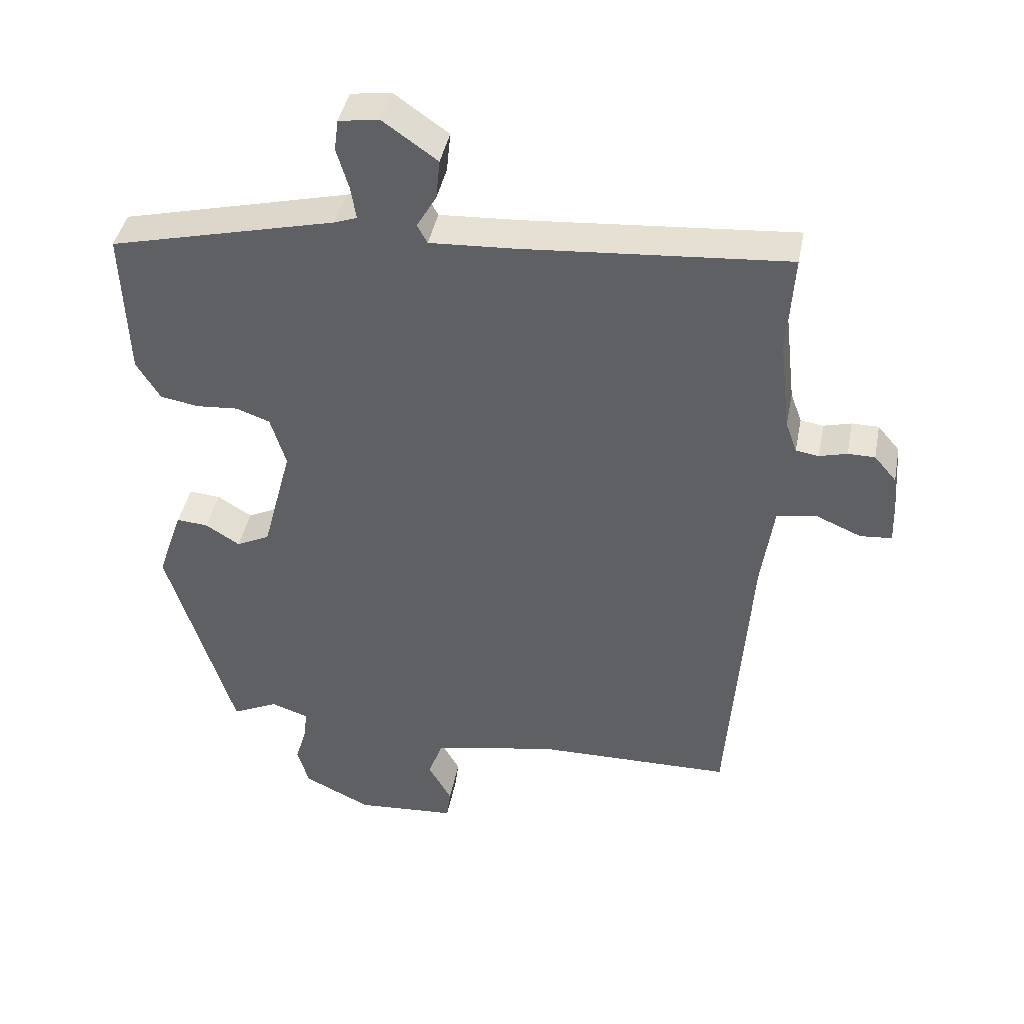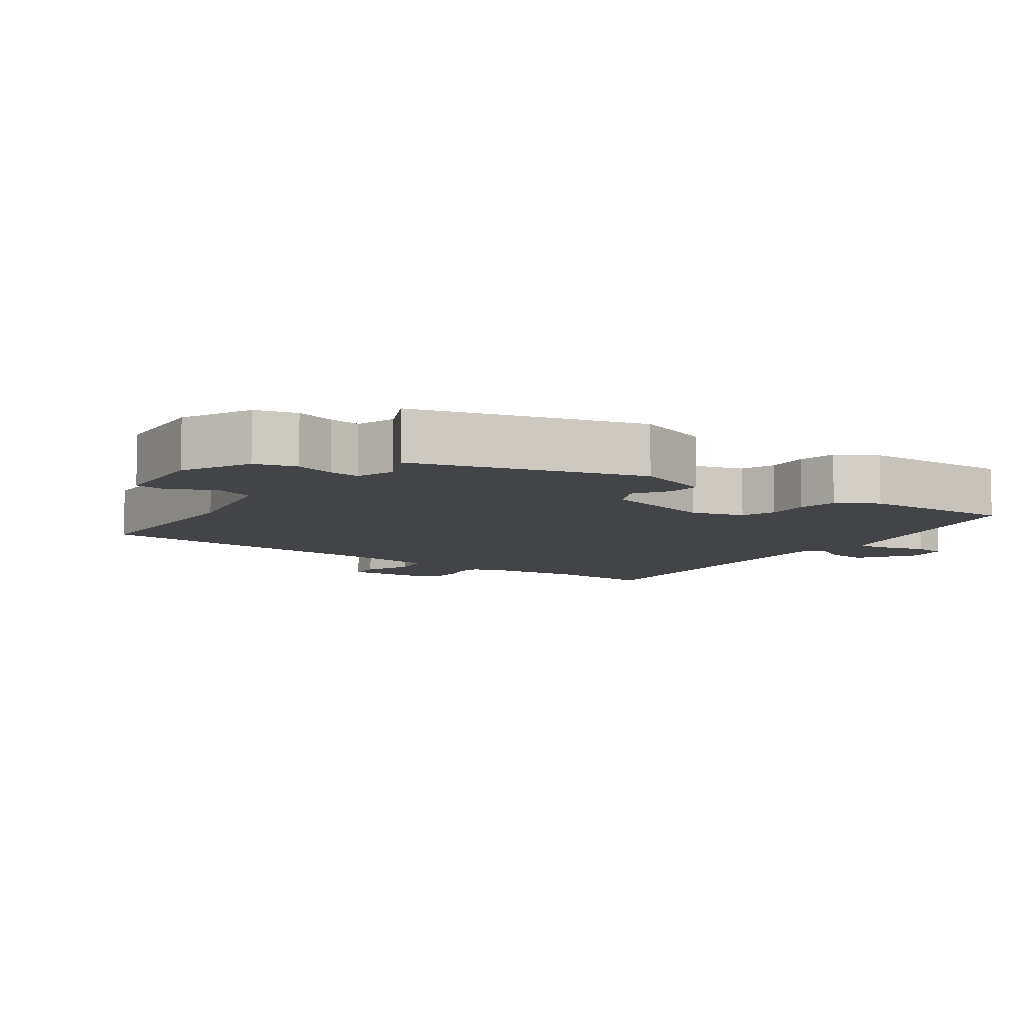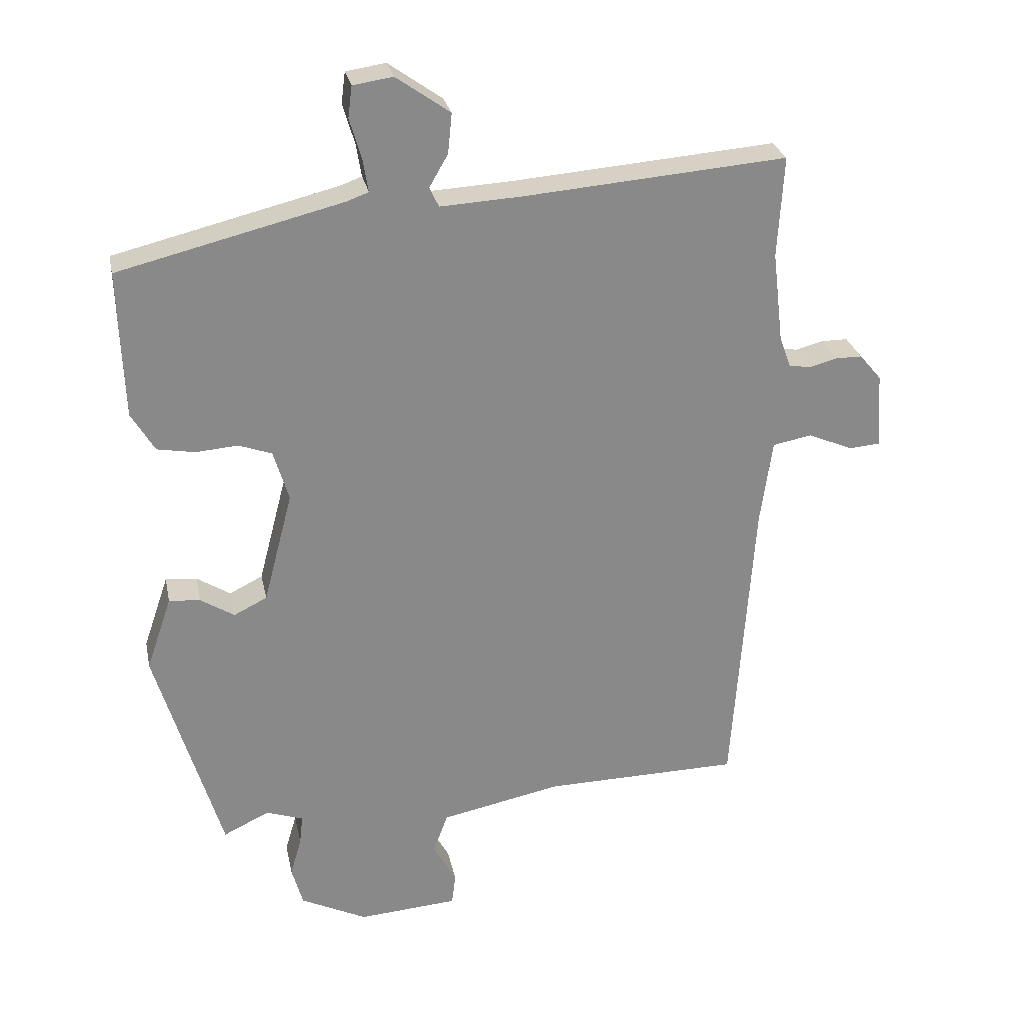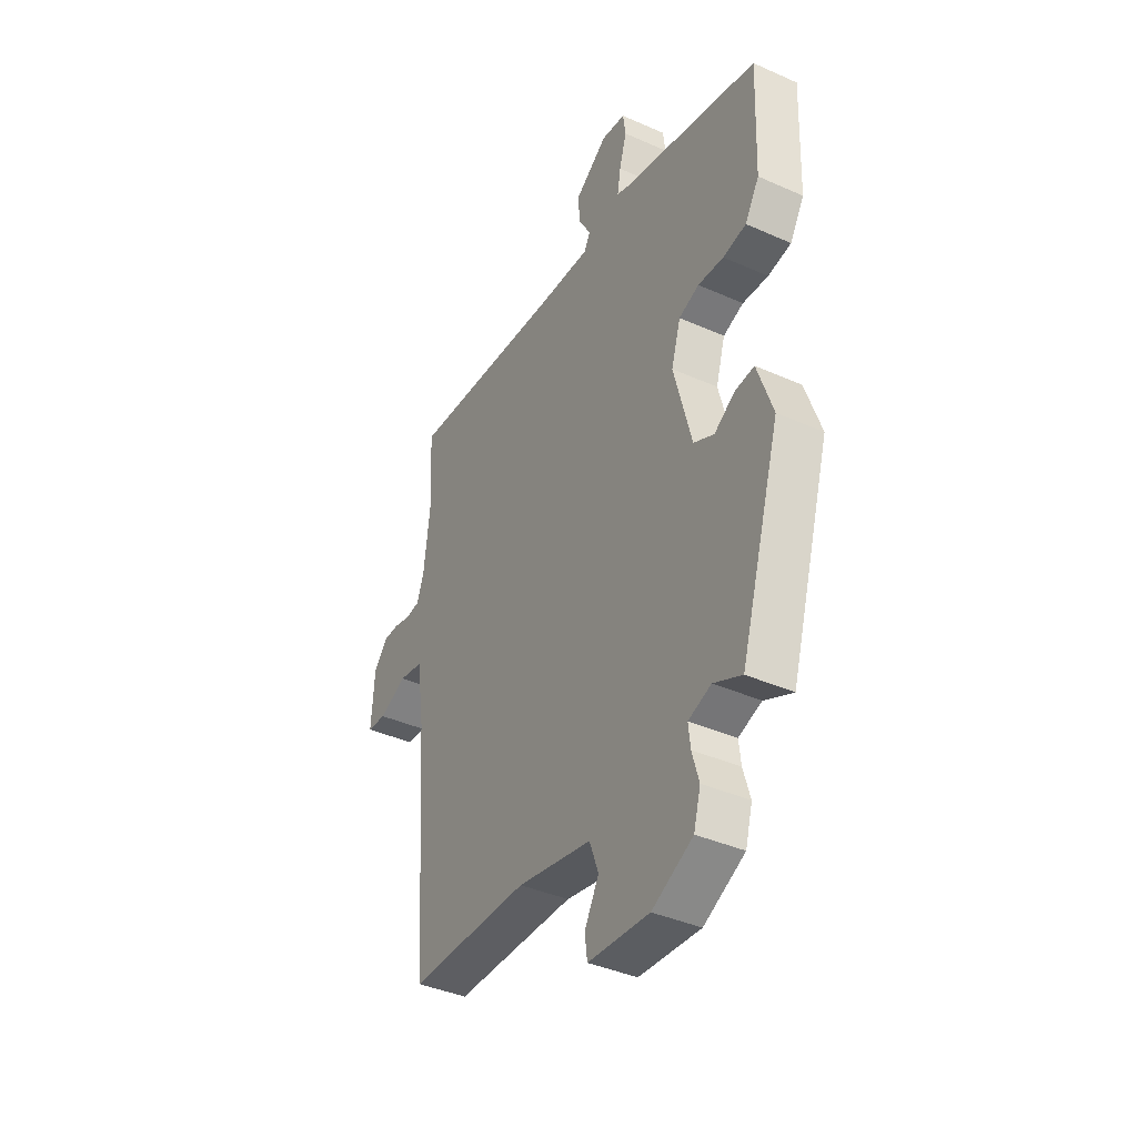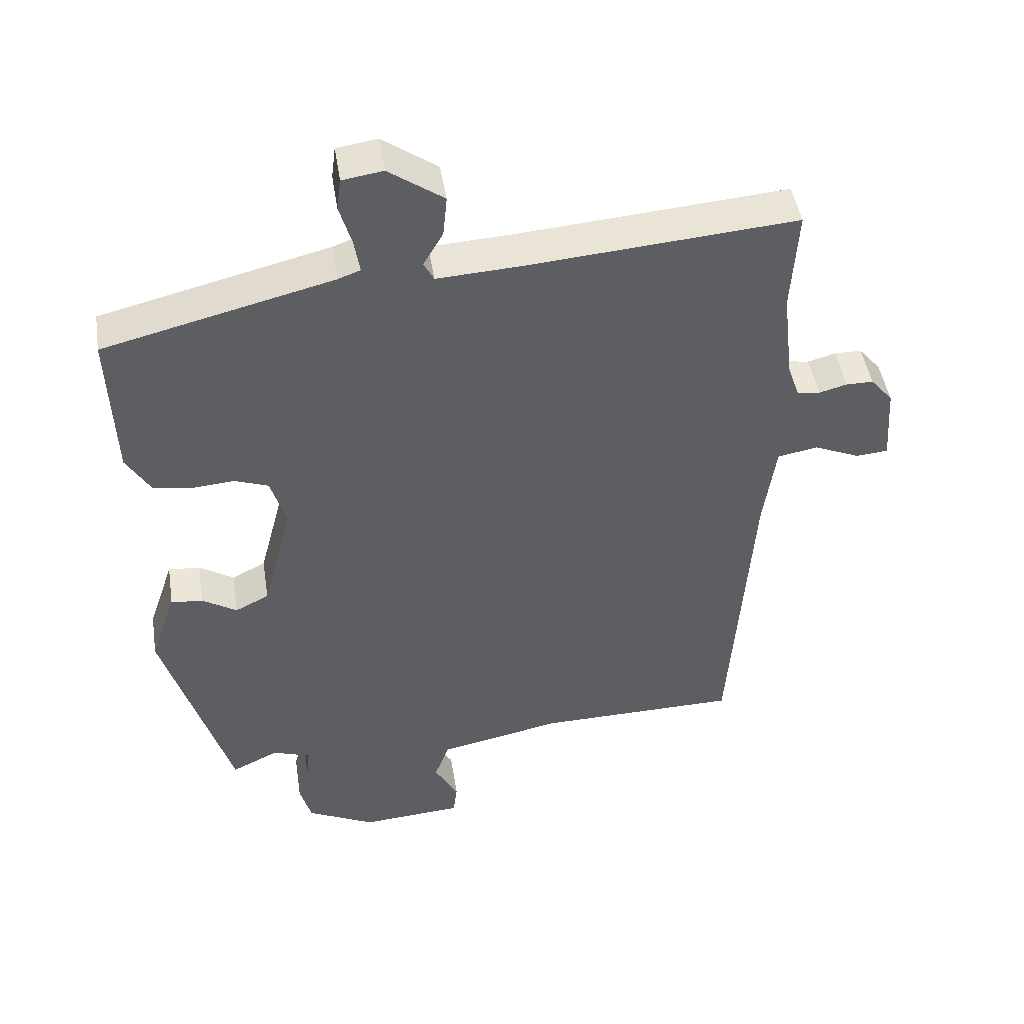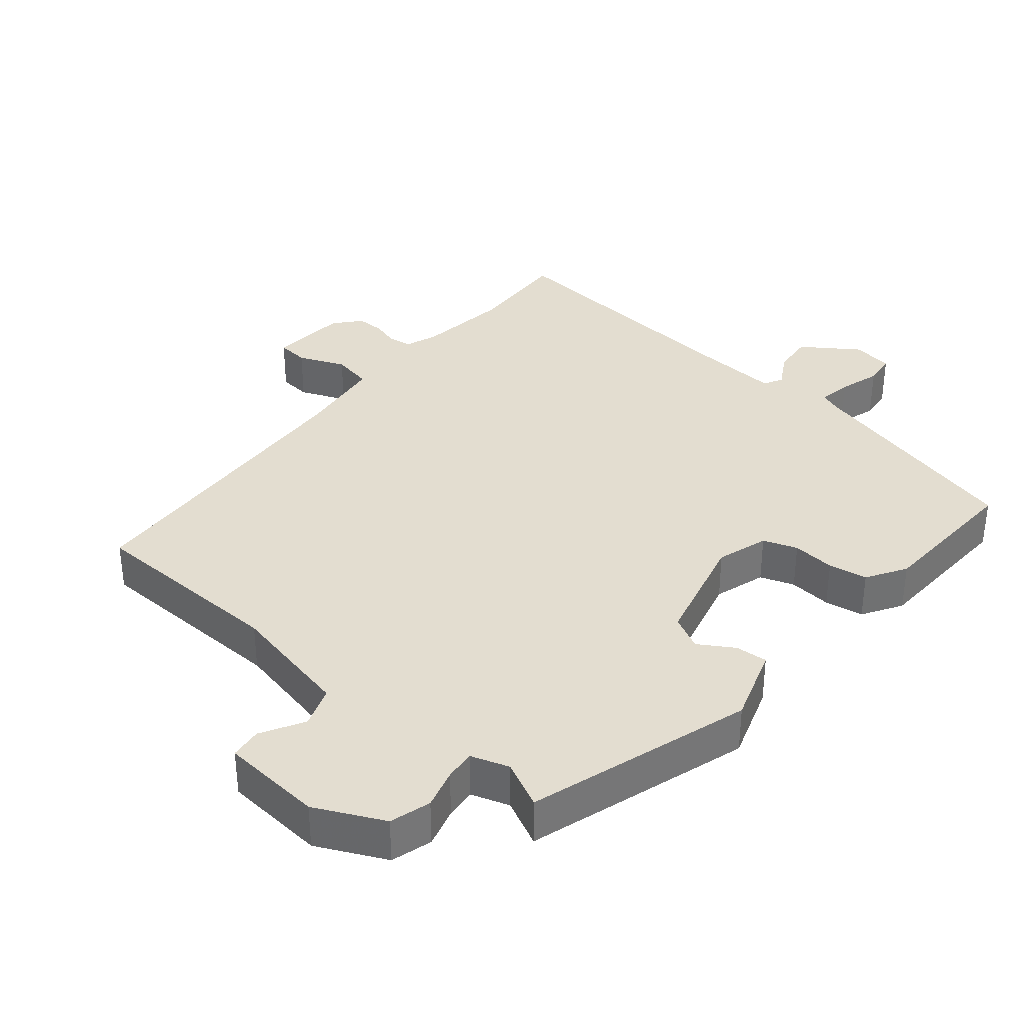
<metadata>
{"format":"obj","ext":"obj","renderer":"f3d","projection":"perspective","resolution":1024,"background":"white","views":[{"elev":42.2,"azim":11.0,"up":"+Z"},{"elev":-8.1,"azim":-125.7,"up":"+Y"},{"elev":27.1,"azim":-11.5,"up":"+Z"},{"elev":-39.6,"azim":-118.9,"up":"+Z"},{"elev":46.4,"azim":-8.9,"up":"+Z"},{"elev":35.5,"azim":-139.6,"up":"+Y"}]}
</metadata>
<code>
v 0.46 0.07 -0.487
v 0.164 0.07 -0.492
v -0.018 0.07 -0.529
v -0.04 0.07 -0.589
v -0.005 0.07 -0.652
v -0.011 0.07 -0.699
v -0.161 0.07 -0.71
v -0.261 0.07 -0.661
v -0.278 0.07 -0.601
v -0.261 0.07 -0.543
v -0.256 0.07 -0.498
v -0.312 0.07 -0.479
v -0.381 0.07 -0.512
v -0.48 0.07 -0.183
v -0.442 0.07 -0.072
v -0.395 0.07 -0.076
v -0.344 0.07 -0.108
v -0.294 0.07 -0.083
v -0.25 0.07 0.085
v -0.273 0.07 0.161
v -0.323 0.07 0.179
v -0.386 0.07 0.174
v -0.443 0.07 0.184
v -0.478 0.07 0.242
v -0.486 0.07 0.464
v -0.149 0.07 0.547
v -0.116 0.07 0.559
v -0.124 0.07 0.608
v -0.142 0.07 0.669
v -0.136 0.07 0.716
v -0.076 0.07 0.725
v 0.005 0.07 0.668
v -0.001 0.07 0.608
v -0.03 0.07 0.558
v -0.015 0.07 0.53
v 0.108 0.07 0.537
v 0.504 0.07 0.569
v 0.495 0.07 0.417
v 0.511 0.07 0.281
v 0.528 0.07 0.234
v 0.562 0.07 0.229
v 0.603 0.07 0.24
v 0.643 0.07 0.24
v 0.676 0.07 0.201
v 0.684 0.07 0.087
v 0.637 0.07 0.083
v 0.569 0.07 0.112
v 0.51 0.07 0.101
v 0.492 0.07 -0.027
v 0.46 0 -0.487
v 0.164 0 -0.492
v -0.018 0 -0.529
v -0.04 0 -0.589
v -0.005 0 -0.652
v -0.011 0 -0.699
v -0.161 0 -0.71
v -0.261 0 -0.661
v -0.278 0 -0.601
v -0.261 0 -0.543
v -0.256 0 -0.498
v -0.312 0 -0.479
v -0.381 0 -0.512
v -0.48 0 -0.183
v -0.442 0 -0.072
v -0.395 0 -0.076
v -0.344 0 -0.108
v -0.294 0 -0.083
v -0.25 0 0.085
v -0.273 0 0.161
v -0.323 0 0.179
v -0.386 0 0.174
v -0.443 0 0.184
v -0.478 0 0.242
v -0.486 0 0.464
v -0.149 0 0.547
v -0.116 0 0.559
v -0.124 0 0.608
v -0.142 0 0.669
v -0.136 0 0.716
v -0.076 0 0.725
v 0.005 0 0.668
v -0.001 0 0.608
v -0.03 0 0.558
v -0.015 0 0.53
v 0.108 0 0.537
v 0.504 0 0.569
v 0.495 0 0.417
v 0.511 0 0.281
v 0.528 0 0.234
v 0.562 0 0.229
v 0.603 0 0.24
v 0.643 0 0.24
v 0.676 0 0.201
v 0.684 0 0.087
v 0.637 0 0.083
v 0.569 0 0.112
v 0.51 0 0.101
v 0.492 0 -0.027
f 45 46 47
f 44 45 47
f 43 44 47
f 42 43 47
f 41 42 47
f 40 41 47 48
f 39 40 48 49
f 36 37 38
f 49 1 2
f 39 49 2
f 38 39 2
f 36 38 2
f 35 36 2
f 32 33 34
f 31 32 34
f 30 31 34
f 29 30 34
f 28 29 34
f 34 35 2
f 28 34 2
f 27 28 2
f 24 25 26
f 23 24 26
f 22 23 26
f 21 22 26
f 20 21 26 27
f 15 16 17
f 14 15 17
f 13 14 17
f 12 13 17
f 11 12 17 18
f 8 9 10
f 7 8 10
f 6 7 10
f 5 6 10
f 4 5 10
f 3 4 10 11
f 27 2 3
f 20 27 3
f 19 20 3
f 3 11 18 19
f 96 95 94
f 96 94 93
f 96 93 92
f 96 92 91
f 96 91 90
f 97 96 90 89
f 98 97 89 88
f 87 86 85
f 51 50 98
f 51 98 88
f 51 88 87
f 51 87 85
f 51 85 84
f 83 82 81
f 83 81 80
f 83 80 79
f 83 79 78
f 83 78 77
f 51 84 83
f 51 83 77
f 51 77 76
f 75 74 73
f 75 73 72
f 75 72 71
f 75 71 70
f 76 75 70 69
f 66 65 64
f 66 64 63
f 66 63 62
f 66 62 61
f 67 66 61 60
f 59 58 57
f 59 57 56
f 59 56 55
f 59 55 54
f 59 54 53
f 60 59 53 52
f 52 51 76
f 52 76 69
f 52 69 68
f 68 67 60 52
f 1 50 51 2
f 2 51 52 3
f 3 52 53 4
f 4 53 54 5
f 5 54 55 6
f 6 55 56 7
f 7 56 57 8
f 8 57 58 9
f 9 58 59 10
f 10 59 60 11
f 11 60 61 12
f 12 61 62 13
f 13 62 63 14
f 14 63 64 15
f 15 64 65 16
f 16 65 66 17
f 17 66 67 18
f 18 67 68 19
f 19 68 69 20
f 20 69 70 21
f 21 70 71 22
f 22 71 72 23
f 23 72 73 24
f 24 73 74 25
f 25 74 75 26
f 26 75 76 27
f 27 76 77 28
f 28 77 78 29
f 29 78 79 30
f 30 79 80 31
f 31 80 81 32
f 32 81 82 33
f 33 82 83 34
f 34 83 84 35
f 35 84 85 36
f 36 85 86 37
f 37 86 87 38
f 38 87 88 39
f 39 88 89 40
f 40 89 90 41
f 41 90 91 42
f 42 91 92 43
f 43 92 93 44
f 44 93 94 45
f 45 94 95 46
f 46 95 96 47
f 47 96 97 48
f 48 97 98 49
f 49 98 50 1

</code>
